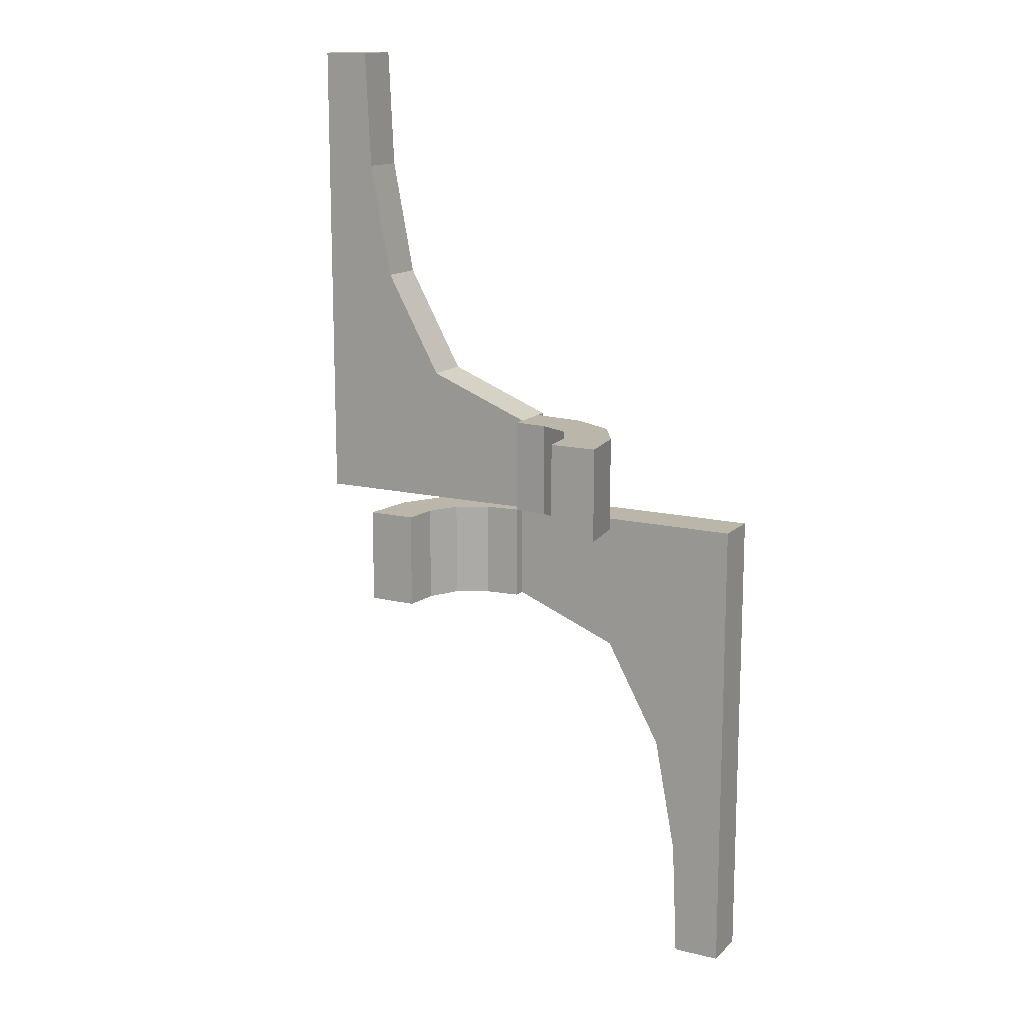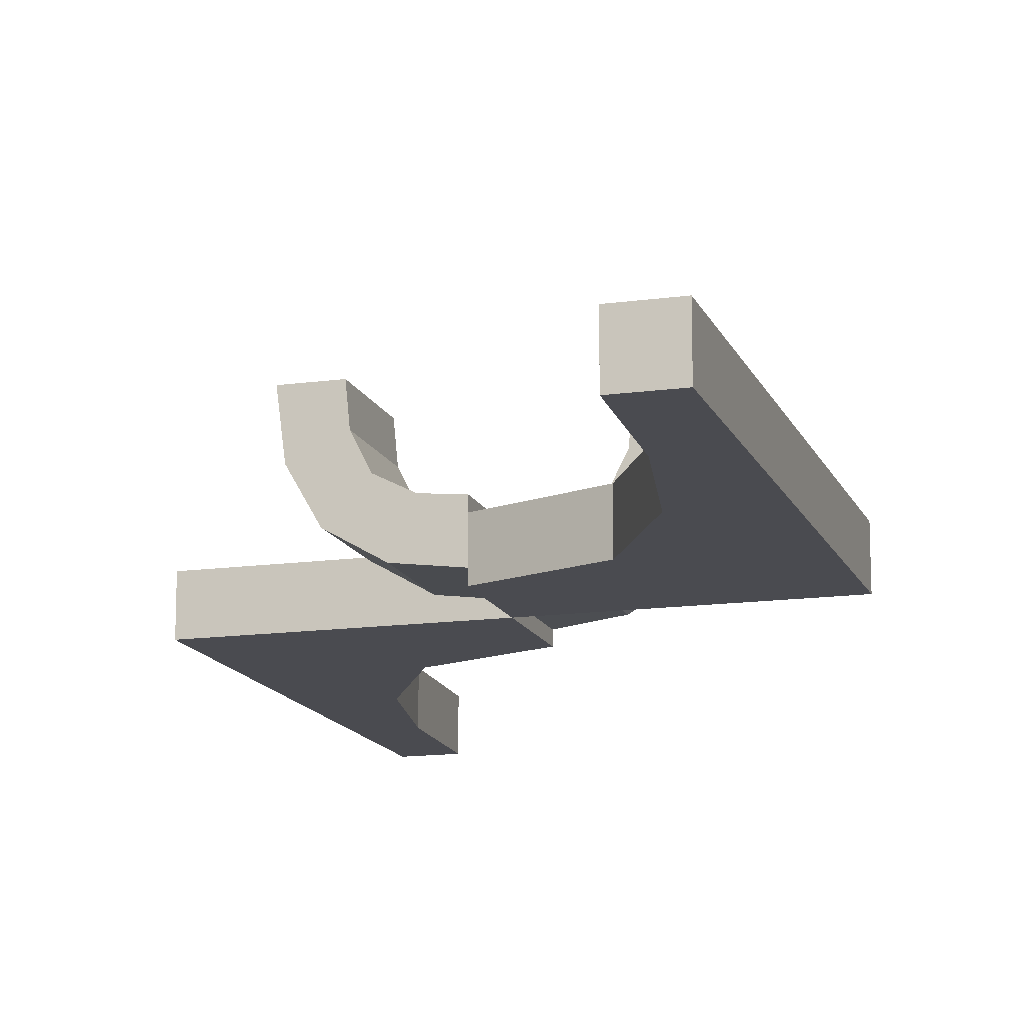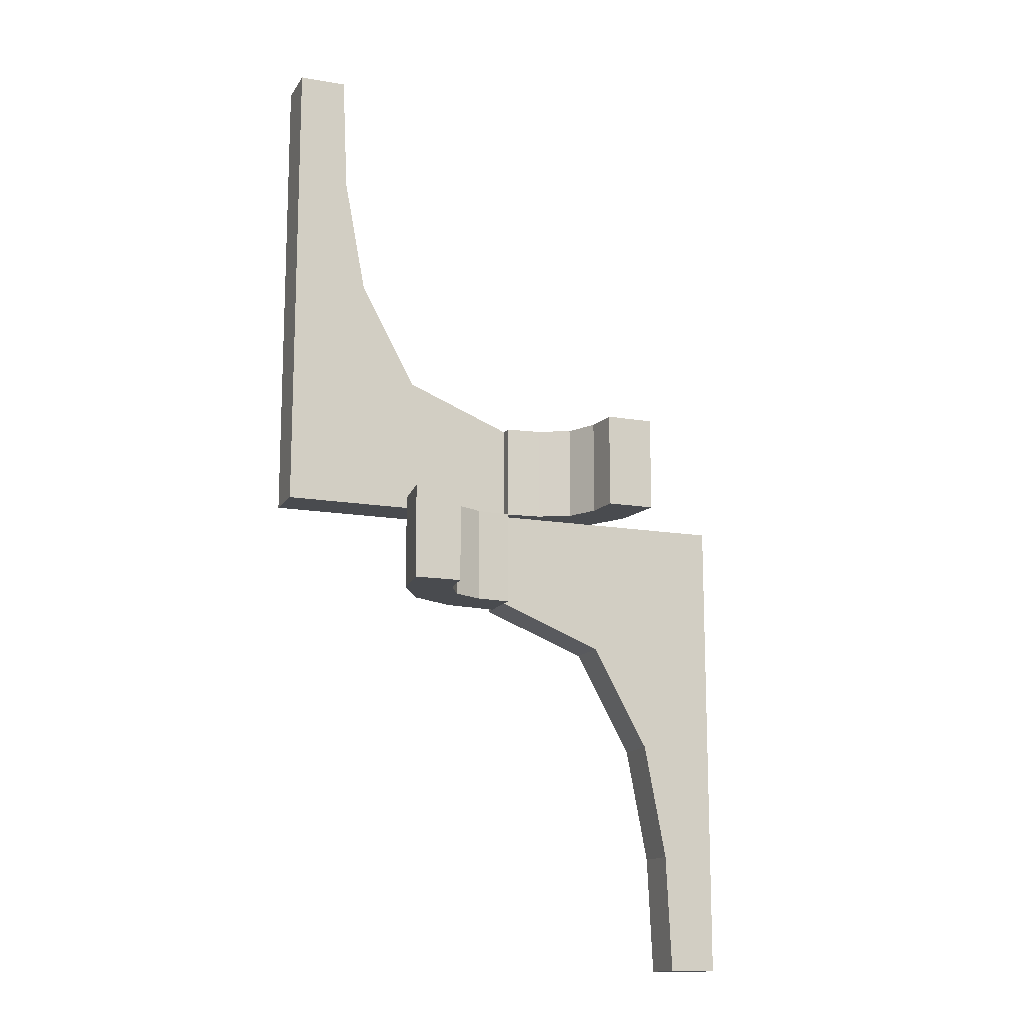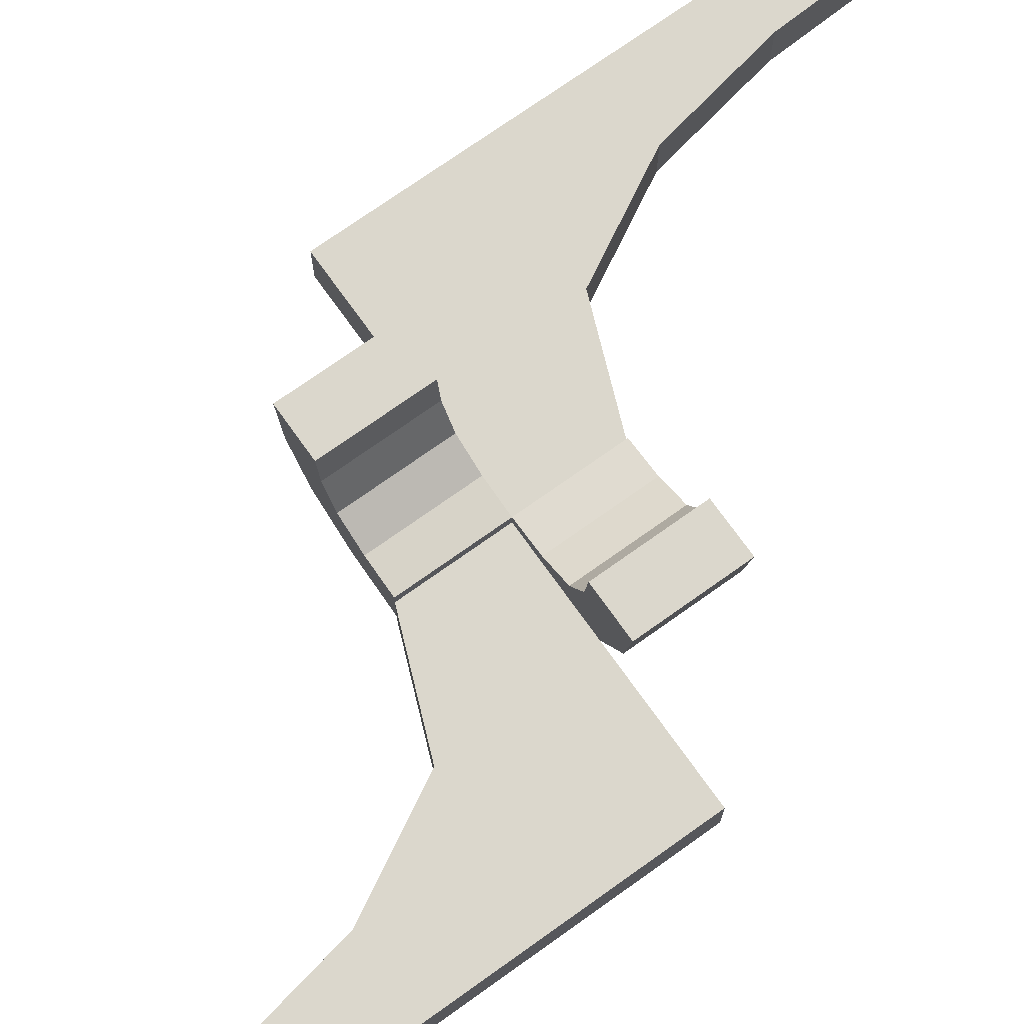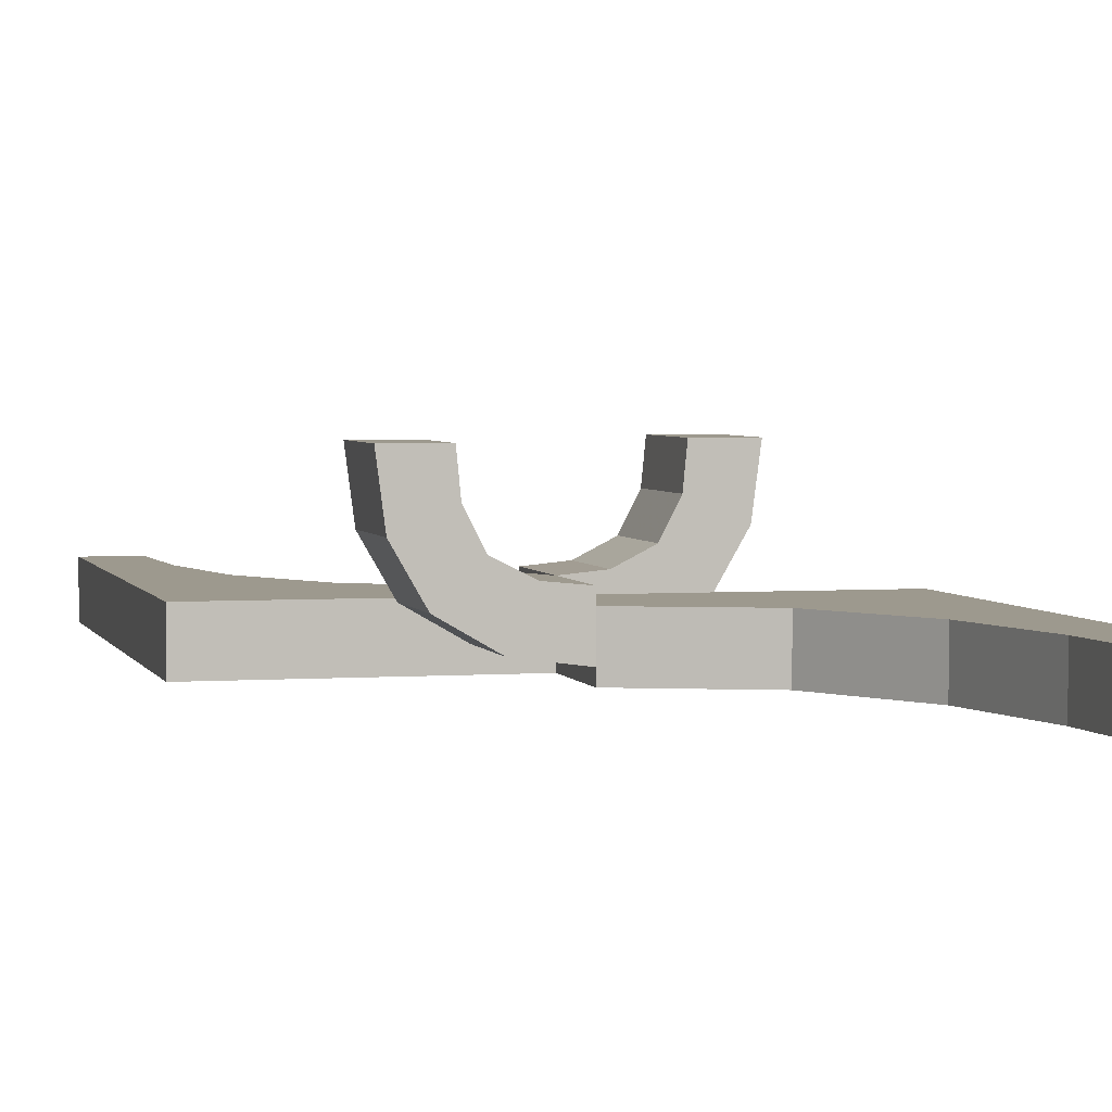
<metadata>
{"format":"obj","ext":"obj","renderer":"f3d","projection":"perspective","resolution":1024,"background":"white","views":[{"elev":14.1,"azim":-151.9,"up":"+Z"},{"elev":-14.4,"azim":-163.1,"up":"+Y"},{"elev":-14.2,"azim":159.0,"up":"+Z"},{"elev":73.2,"azim":-125.5,"up":"+Y"},{"elev":3.3,"azim":165.9,"up":"+Y"}]}
</metadata>
<code>
v 0 -0.2 0
v 0 -0.2 0.2003
v 0 -0.2 -0.2003
v 0 -0.275 0
v 0 -0.275 0.2003
v 0 -0.275 -0.2003
v 0 -0.3 0
v 0 -0.3 0.2003
v 0 -0.3 -0.2003
v 0 -0.175 0
v 0 -0.175 0.2003
v 0 -0.175 -0.2003
v 0.4 -0.2 1.001
v 0.4 -0.3 1.001
v 0.112 -0.2604 0
v 0.112 -0.2604 -0.2003
v -0.2226 -0.2 -0.2897
v -0.2226 -0.3 -0.2897
v 0.1355 -0.1355 0
v 0.1355 -0.1355 -0.2003
v 0.1355 -0.1355 -0.1001
v -0.3884 -0.2 -0.7521
v -0.3884 -0.3 -0.7521
v 0.2068 -0.2057 0
v 0.2068 -0.2057 -0.2003
v -0.275 0 0
v -0.275 0 0.2003
v 0.07196 -0.1679 0
v 0.07196 -0.1679 -0.2003
v -0.2602 -0.1129 0
v -0.2602 -0.1129 0.2003
v 0.175 0 0
v 0.175 0 -0.2003
v -0.1679 -0.07216 0
v -0.1679 -0.07216 0.2003
v 0.342 -0.2 0.5076
v 0.342 -0.3 0.5076
v -0.5 -0.2 0
v -0.5 -0.2 -1.001
v -0.5 -0.3 0
v -0.5 -0.3 -1.001
v 0.5 -0.2 0
v 0.5 -0.2 1.001
v 0.5 -0.3 0
v 0.5 -0.3 1.001
v -0.342 -0.2 -0.5076
v -0.342 -0.3 -0.5076
v 0.1679 -0.07216 0
v 0.1679 -0.07216 -0.2003
v -0.175 0 0
v -0.175 0 0.2003
v 0.2602 -0.1129 0
v 0.2602 -0.1129 -0.2003
v -0.07196 -0.1679 0
v -0.07196 -0.1679 0.2003
v 0.275 0 0
v 0.275 0 -0.2003
v -0.2068 -0.2057 0
v -0.2068 -0.2057 0.2003
v 0.3884 -0.2 0.7521
v 0.3884 -0.3 0.7521
v -0.1355 -0.1355 0
v -0.1355 -0.1355 0.1001
v -0.1355 -0.1355 0.2003
v 0.2226 -0.2 0.2897
v 0.2226 -0.3 0.2897
v -0.112 -0.2604 0
v -0.112 -0.2604 0.2003
v -0.4 -0.2 -1.001
v -0.4 -0.3 -1.001
f 39 38 22
f 46 22 38
f 22 69 39
f 17 1 3
f 38 17 46
f 38 1 17
f 22 23 70
f 23 22 46
f 3 9 18
f 17 18 47
f 41 39 69
f 40 38 39
f 7 1 38
f 9 3 1
f 41 23 40
f 47 40 23
f 23 41 70
f 18 9 7
f 40 47 18
f 40 18 7
f 22 70 69
f 23 46 47
f 3 18 17
f 17 47 46
f 41 69 70
f 40 39 41
f 7 38 40
f 9 1 7
f 28 15 4
f 4 10 28
f 15 28 19
f 19 24 15
f 19 48 52
f 32 56 48
f 52 48 56
f 24 19 52
f 52 56 57
f 53 25 24
f 4 15 16
f 15 24 25
f 33 57 56
f 48 19 21
f 49 21 20
f 32 48 49
f 21 49 48
f 12 29 28
f 28 29 21
f 21 29 20
f 19 28 21
f 6 12 10
f 29 6 16
f 6 29 12
f 16 20 29
f 20 16 25
f 20 53 49
f 33 49 57
f 53 57 49
f 25 53 20
f 52 57 53
f 53 24 52
f 4 16 6
f 15 25 16
f 33 56 32
f 32 49 33
f 12 28 10
f 6 10 4
f 43 42 60
f 36 60 42
f 60 13 43
f 65 1 2
f 42 65 36
f 42 1 65
f 60 61 14
f 61 60 36
f 2 8 66
f 65 66 37
f 45 43 13
f 44 42 43
f 7 1 42
f 8 2 1
f 45 61 44
f 37 44 61
f 61 45 14
f 66 8 7
f 44 37 66
f 44 66 7
f 60 14 13
f 61 36 37
f 2 66 65
f 65 37 36
f 45 13 14
f 44 43 45
f 7 42 44
f 8 1 7
f 54 67 4
f 4 10 54
f 67 54 62
f 62 58 67
f 62 34 30
f 50 26 34
f 30 34 26
f 58 62 30
f 30 26 27
f 31 59 58
f 4 67 68
f 67 58 59
f 51 27 26
f 34 62 63
f 35 63 64
f 50 34 35
f 63 35 34
f 11 55 54
f 54 55 63
f 63 55 64
f 62 54 63
f 5 11 10
f 55 5 68
f 5 55 11
f 68 64 55
f 64 68 59
f 64 31 35
f 51 35 27
f 31 27 35
f 59 31 64
f 30 27 31
f 31 58 30
f 4 68 5
f 67 59 68
f 51 26 50
f 50 35 51
f 11 54 10
f 5 10 4

</code>
